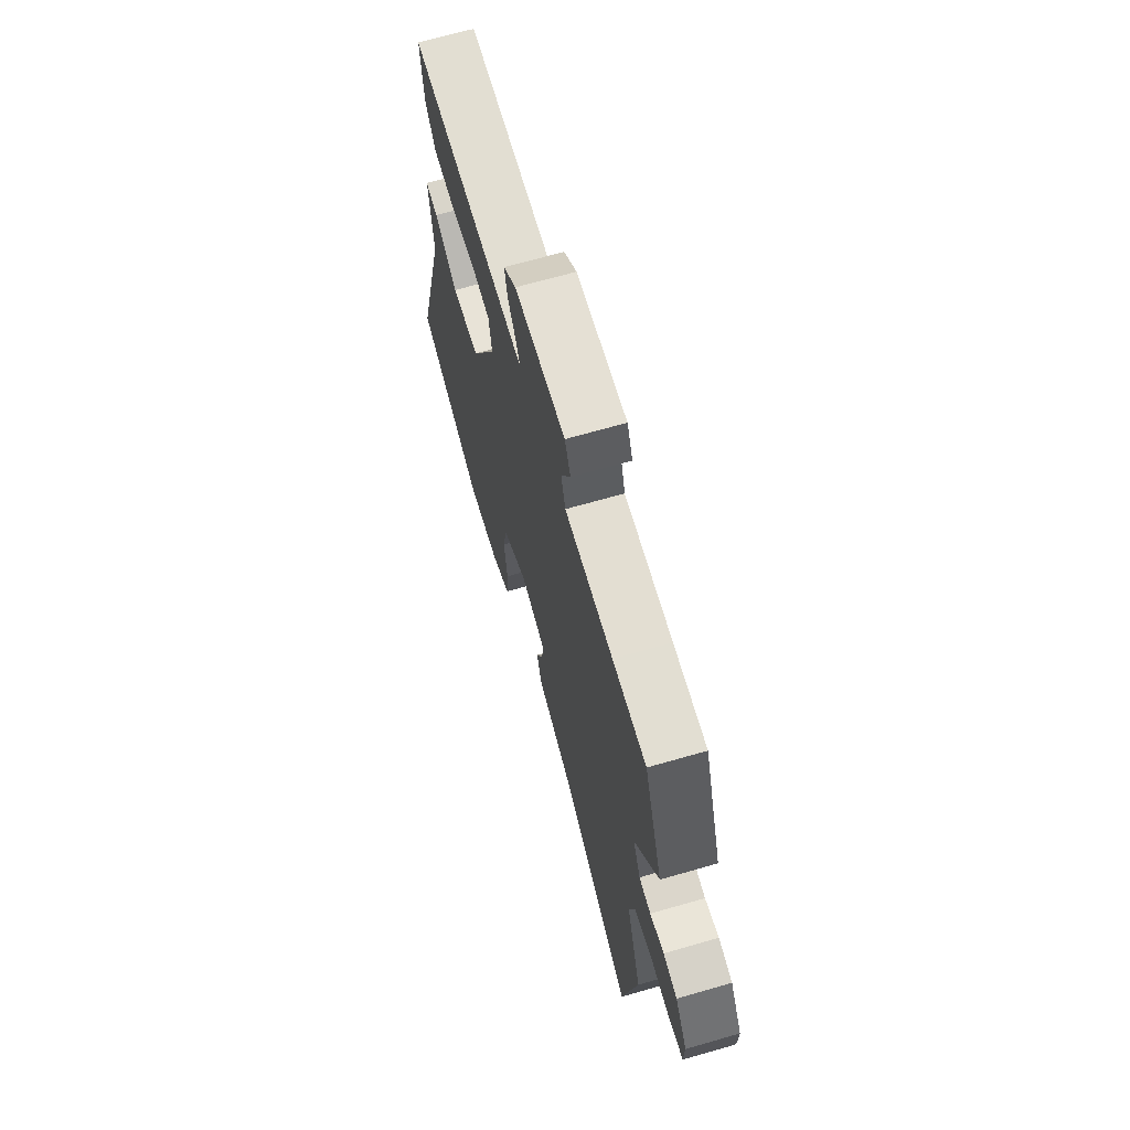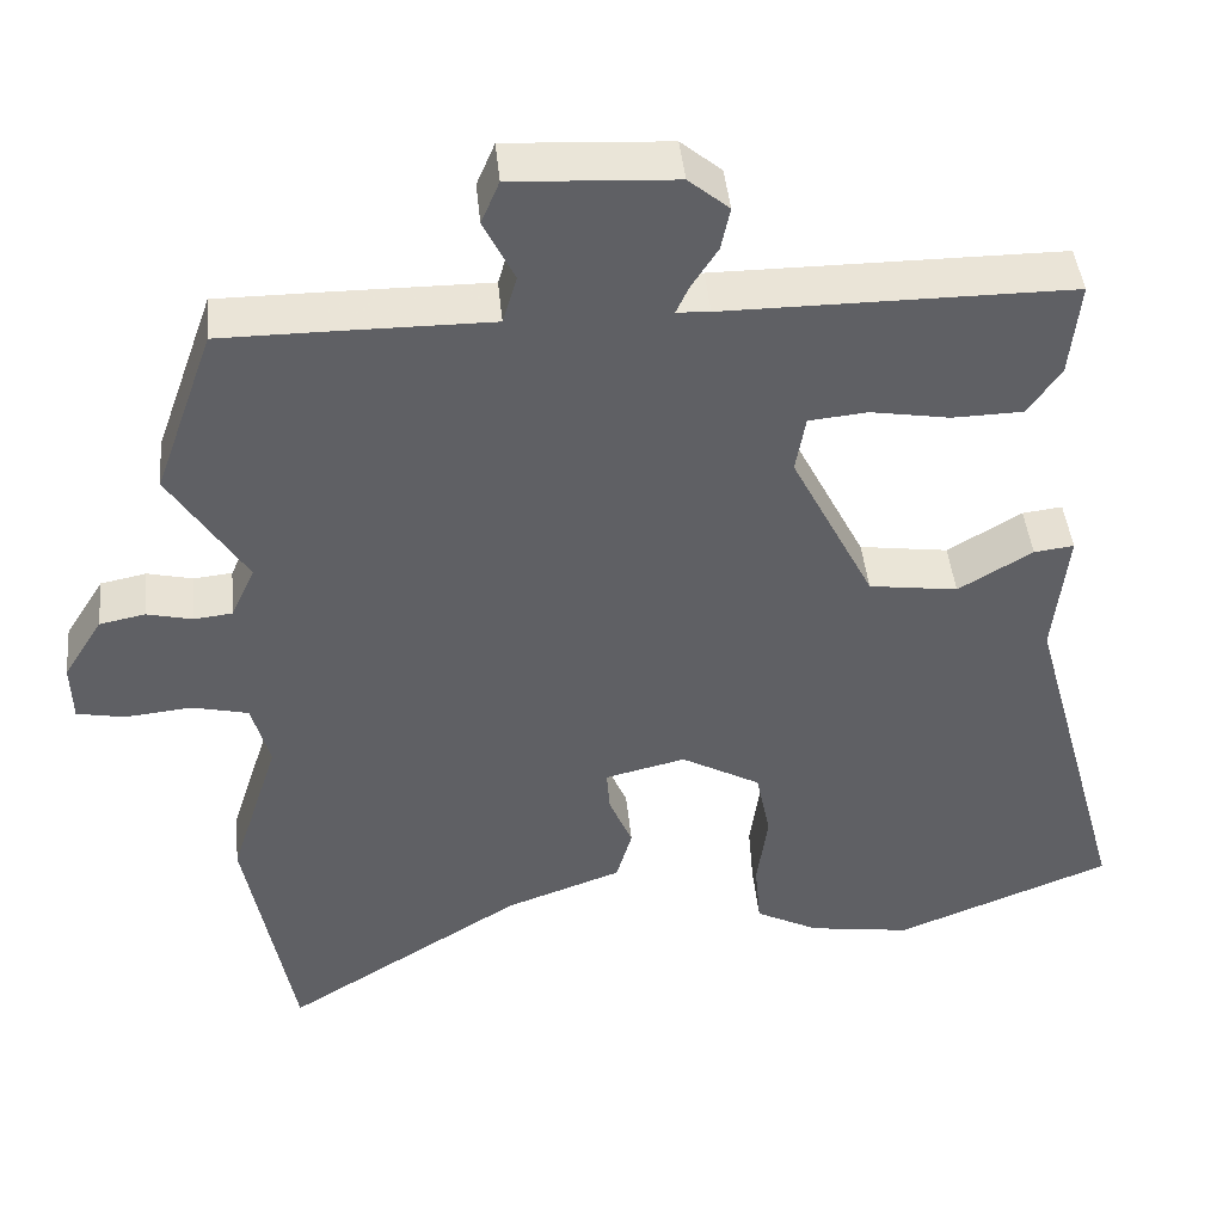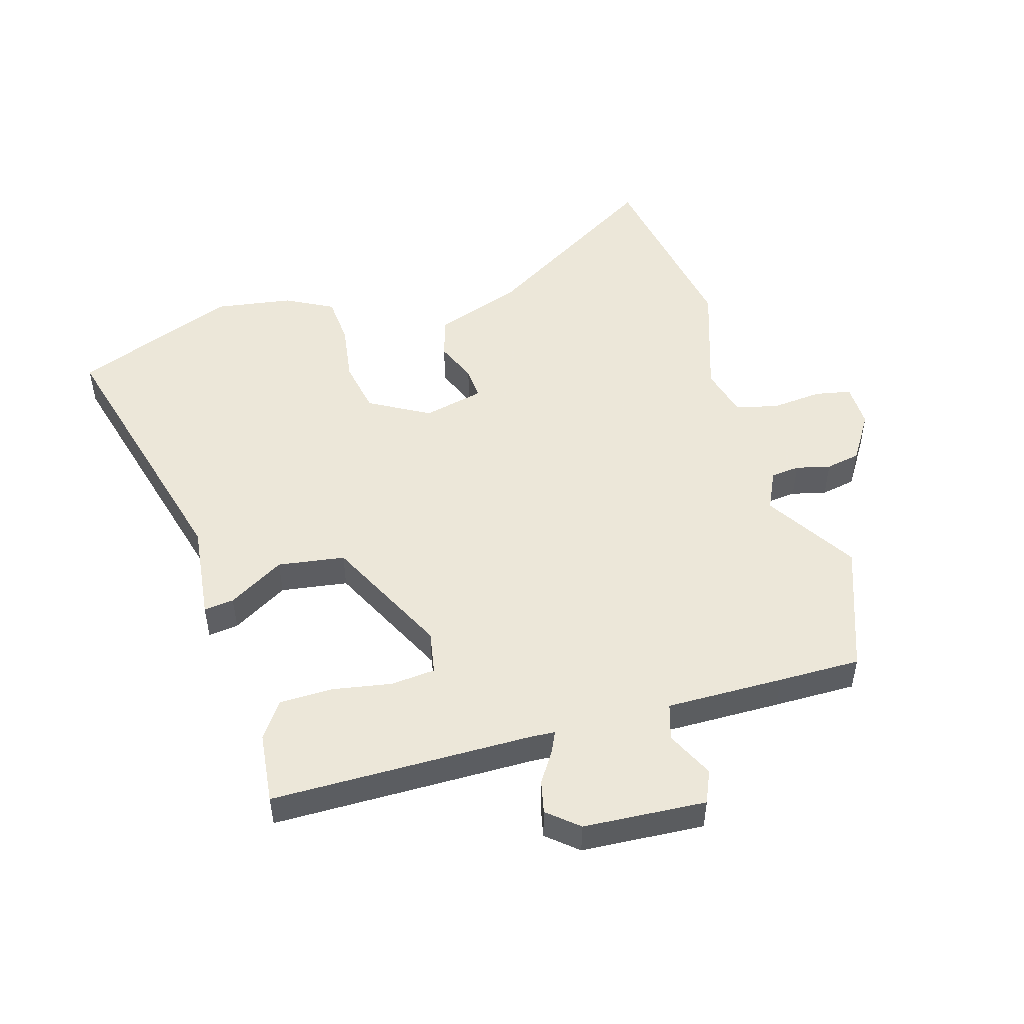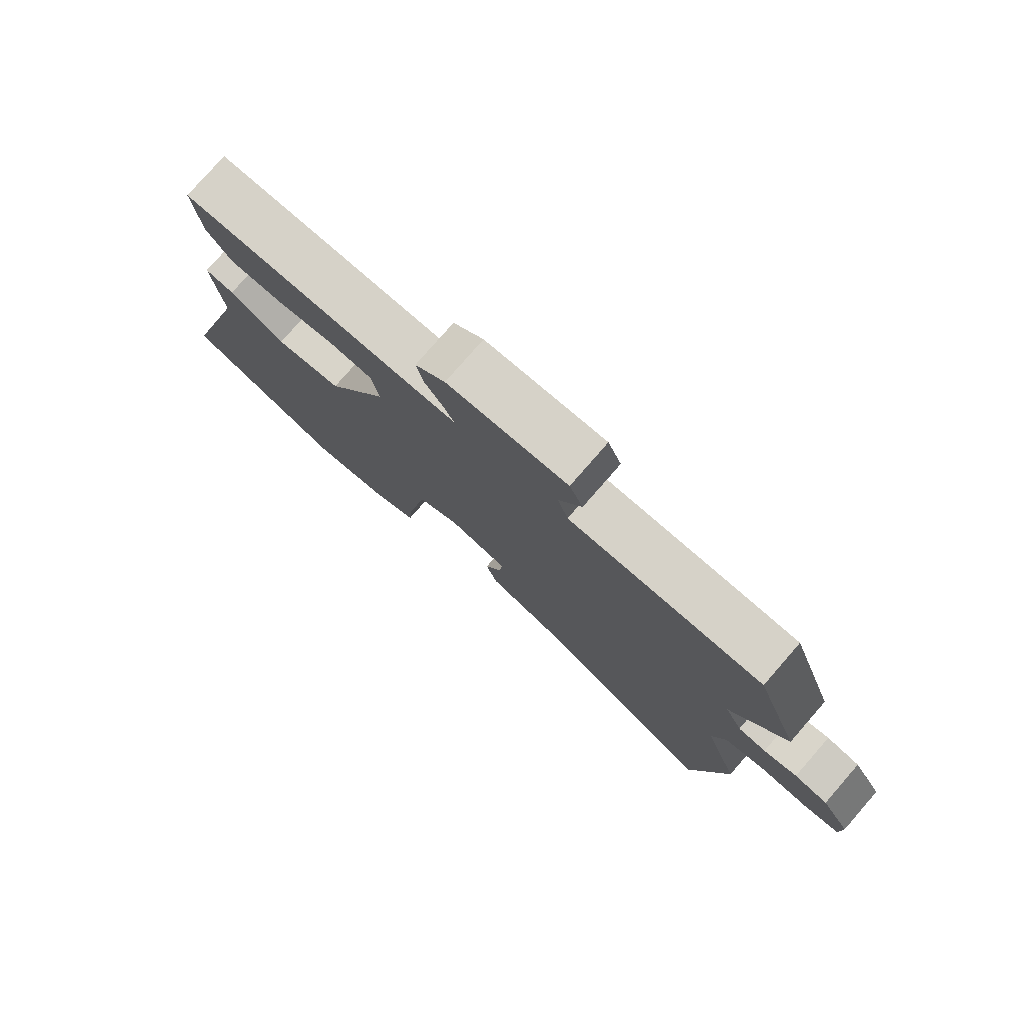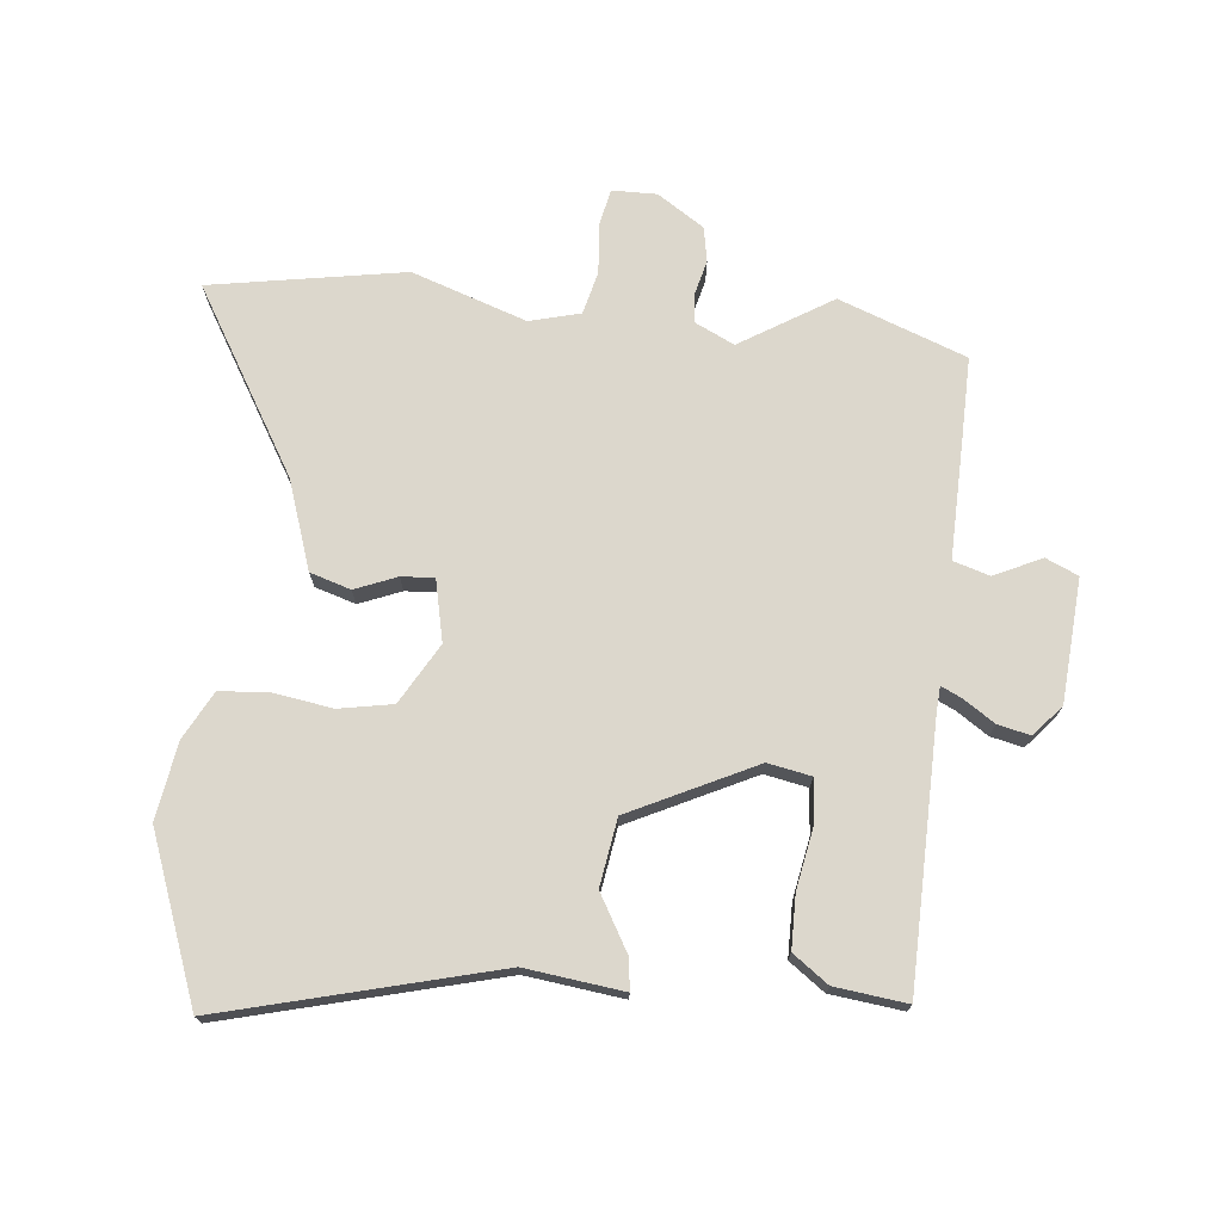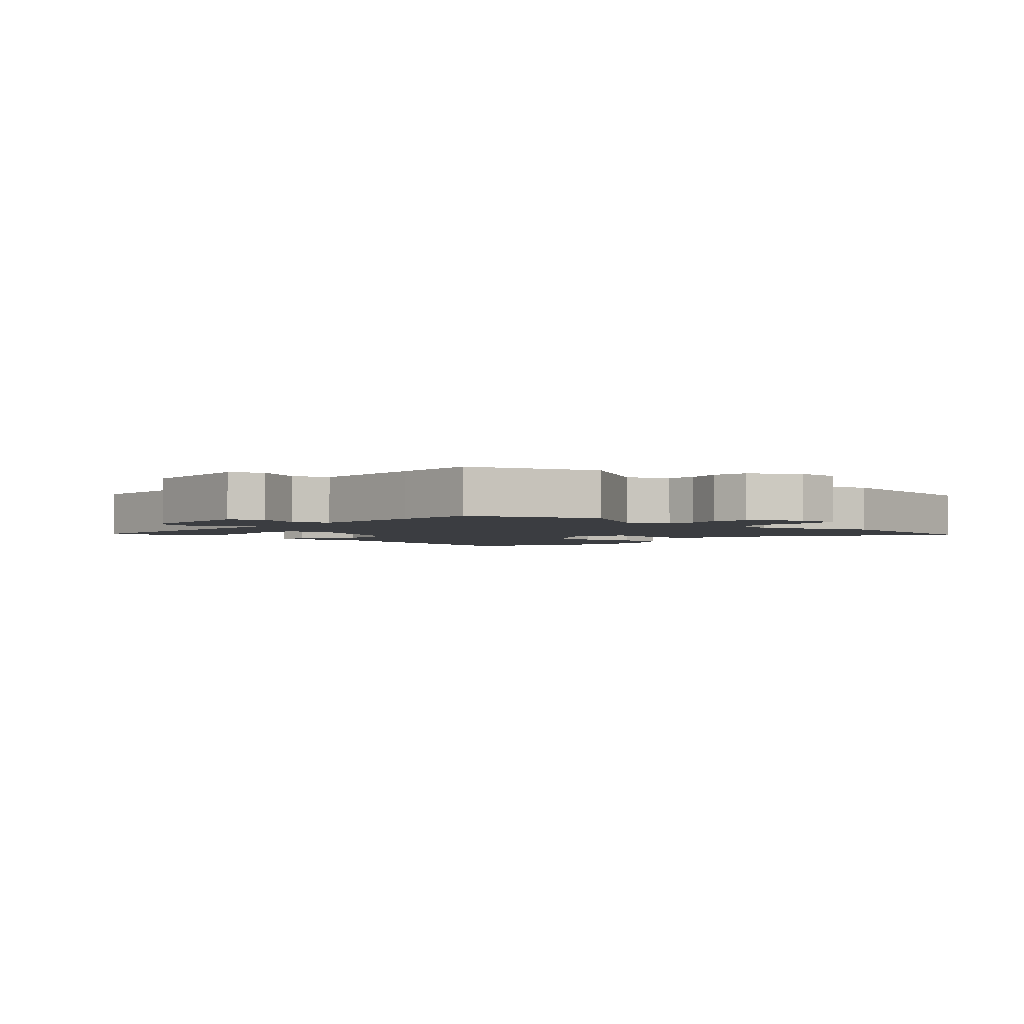
<metadata>
{"format":"obj","ext":"obj","renderer":"f3d","projection":"perspective","resolution":1024,"background":"white","views":[{"elev":67.9,"azim":73.9,"up":"+Z"},{"elev":43.8,"azim":174.4,"up":"+Z"},{"elev":50.2,"azim":-15.9,"up":"+Y"},{"elev":78.4,"azim":41.1,"up":"+Z"},{"elev":72.9,"azim":-83.3,"up":"+Y"},{"elev":-2.6,"azim":48.6,"up":"+Y"}]}
</metadata>
<code>
v -0.471 0.07 0.515
v -0.055 0.07 0.515
v -0.015 0.07 0.517
v -0.03 0.07 0.55
v -0.062 0.07 0.6
v -0.073 0.07 0.652
v -0.024 0.07 0.693
v 0.172 0.07 0.704
v 0.194 0.07 0.652
v 0.157 0.07 0.577
v 0.174 0.07 0.519
v 0.362 0.07 0.52
v 0.493 0.07 0.52
v 0.565 0.07 0.317
v 0.473 0.07 0.173
v 0.502 0.07 0.11
v 0.548 0.07 0.105
v 0.603 0.07 0.118
v 0.658 0.07 0.107
v 0.705 0.07 0.032
v 0.703 0.07 -0.039
v 0.645 0.07 -0.05
v 0.565 0.07 -0.042
v 0.497 0.07 -0.058
v 0.475 0.07 -0.138
v 0.534 0.07 -0.321
v 0.476 0.07 -0.629
v 0.188 0.07 -0.451
v 0.048 0.07 -0.401
v 0.029 0.07 -0.336
v 0.057 0.07 -0.27
v 0.061 0.07 -0.218
v -0.036 0.07 -0.195
v -0.132 0.07 -0.248
v -0.149 0.07 -0.333
v -0.136 0.07 -0.427
v -0.143 0.07 -0.505
v -0.219 0.07 -0.544
v -0.342 0.07 -0.562
v -0.602 0.07 -0.46
v -0.483 0.07 -0.028
v -0.5 0.07 0.128
v -0.452 0.07 0.122
v -0.363 0.07 0.069
v -0.256 0.07 0.084
v -0.156 0.07 0.281
v -0.168 0.07 0.35
v -0.239 0.07 0.357
v -0.334 0.07 0.341
v -0.419 0.07 0.343
v -0.459 0.07 0.4
v -0.471 0 0.515
v -0.055 0 0.515
v -0.015 0 0.517
v -0.03 0 0.55
v -0.062 0 0.6
v -0.073 0 0.652
v -0.024 0 0.693
v 0.172 0 0.704
v 0.194 0 0.652
v 0.157 0 0.577
v 0.174 0 0.519
v 0.362 0 0.52
v 0.493 0 0.52
v 0.565 0 0.317
v 0.473 0 0.173
v 0.502 0 0.11
v 0.548 0 0.105
v 0.603 0 0.118
v 0.658 0 0.107
v 0.705 0 0.032
v 0.703 0 -0.039
v 0.645 0 -0.05
v 0.565 0 -0.042
v 0.497 0 -0.058
v 0.475 0 -0.138
v 0.534 0 -0.321
v 0.476 0 -0.629
v 0.188 0 -0.451
v 0.048 0 -0.401
v 0.029 0 -0.336
v 0.057 0 -0.27
v 0.061 0 -0.218
v -0.036 0 -0.195
v -0.132 0 -0.248
v -0.149 0 -0.333
v -0.136 0 -0.427
v -0.143 0 -0.505
v -0.219 0 -0.544
v -0.342 0 -0.562
v -0.602 0 -0.46
v -0.483 0 -0.028
v -0.5 0 0.128
v -0.452 0 0.122
v -0.363 0 0.069
v -0.256 0 0.084
v -0.156 0 0.281
v -0.168 0 0.35
v -0.239 0 0.357
v -0.334 0 0.341
v -0.419 0 0.343
v -0.459 0 0.4
f 51 1 2
f 50 51 2
f 49 50 2
f 48 49 2
f 47 48 2 3
f 46 47 3
f 45 46 3
f 41 42 43 44
f 41 44 45
f 40 41 45
f 39 40 45
f 38 39 45
f 37 38 45
f 36 37 45
f 35 36 45
f 34 35 45 3
f 28 29 30 31
f 28 31 32
f 27 28 32
f 26 27 32
f 25 26 32
f 24 25 32 33
f 21 22 23
f 20 21 23
f 19 20 23
f 18 19 23
f 17 18 23
f 16 17 23 24
f 15 16 24 33
f 33 34 3
f 15 33 3
f 14 15 3
f 13 14 3
f 12 13 3
f 11 12 3
f 8 9 10
f 7 8 10
f 6 7 10
f 5 6 10
f 4 5 10
f 3 4 10 11
f 53 52 102
f 53 102 101
f 53 101 100
f 53 100 99
f 54 53 99 98
f 54 98 97
f 54 97 96
f 95 94 93 92
f 96 95 92
f 96 92 91
f 96 91 90
f 96 90 89
f 96 89 88
f 96 88 87
f 96 87 86
f 54 96 86 85
f 82 81 80 79
f 83 82 79
f 83 79 78
f 83 78 77
f 83 77 76
f 84 83 76 75
f 74 73 72
f 74 72 71
f 74 71 70
f 74 70 69
f 74 69 68
f 75 74 68 67
f 84 75 67 66
f 54 85 84
f 54 84 66
f 54 66 65
f 54 65 64
f 54 64 63
f 54 63 62
f 61 60 59
f 61 59 58
f 61 58 57
f 61 57 56
f 61 56 55
f 62 61 55 54
f 1 52 53 2
f 2 53 54 3
f 3 54 55 4
f 4 55 56 5
f 5 56 57 6
f 6 57 58 7
f 7 58 59 8
f 8 59 60 9
f 9 60 61 10
f 10 61 62 11
f 11 62 63 12
f 12 63 64 13
f 13 64 65 14
f 14 65 66 15
f 15 66 67 16
f 16 67 68 17
f 17 68 69 18
f 18 69 70 19
f 19 70 71 20
f 20 71 72 21
f 21 72 73 22
f 22 73 74 23
f 23 74 75 24
f 24 75 76 25
f 25 76 77 26
f 26 77 78 27
f 27 78 79 28
f 28 79 80 29
f 29 80 81 30
f 30 81 82 31
f 31 82 83 32
f 32 83 84 33
f 33 84 85 34
f 34 85 86 35
f 35 86 87 36
f 36 87 88 37
f 37 88 89 38
f 38 89 90 39
f 39 90 91 40
f 40 91 92 41
f 41 92 93 42
f 42 93 94 43
f 43 94 95 44
f 44 95 96 45
f 45 96 97 46
f 46 97 98 47
f 47 98 99 48
f 48 99 100 49
f 49 100 101 50
f 50 101 102 51
f 51 102 52 1

</code>
